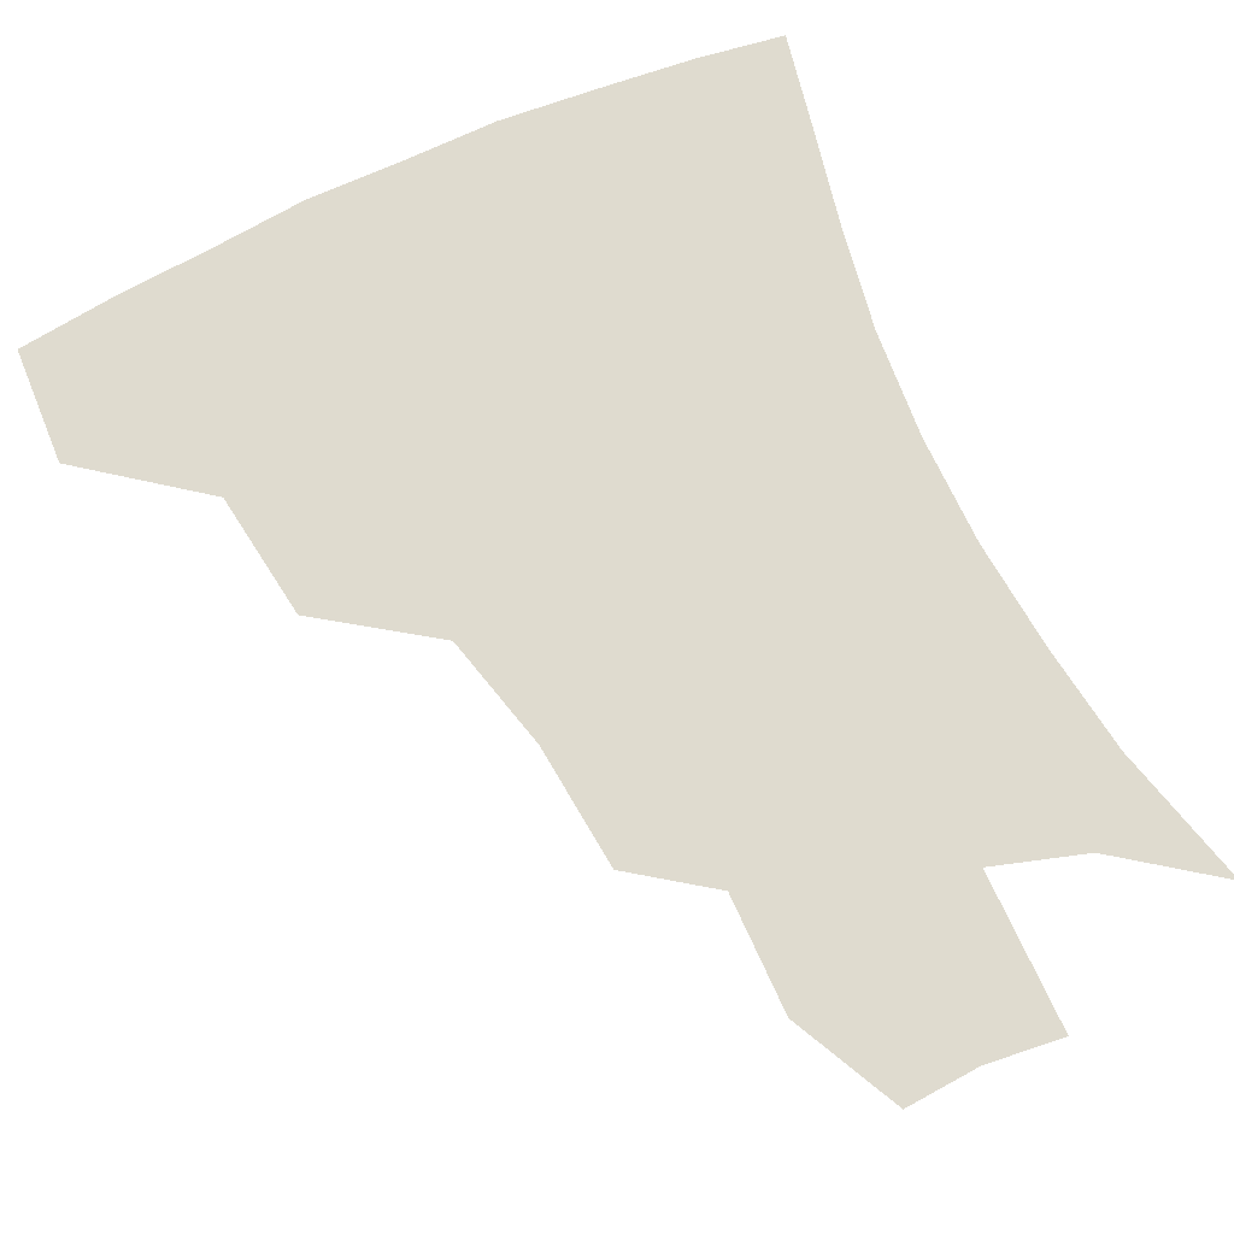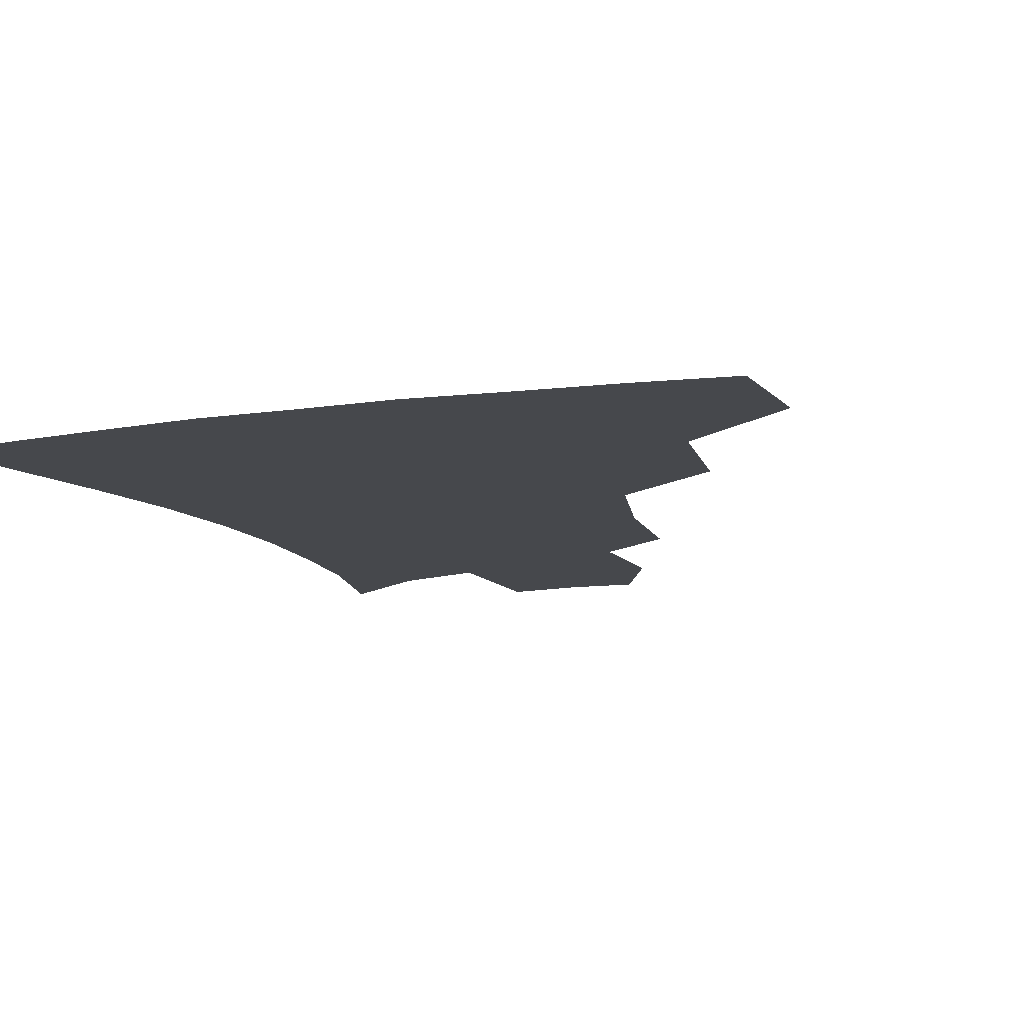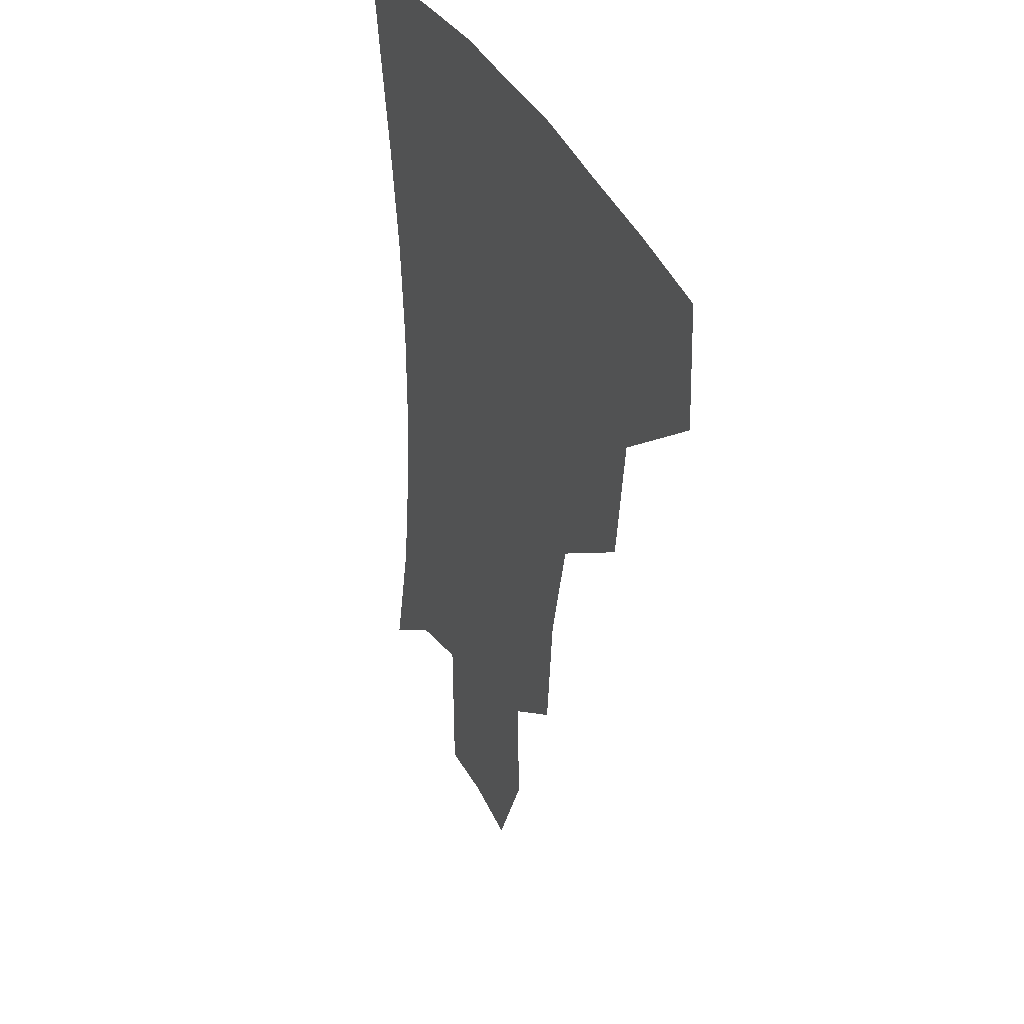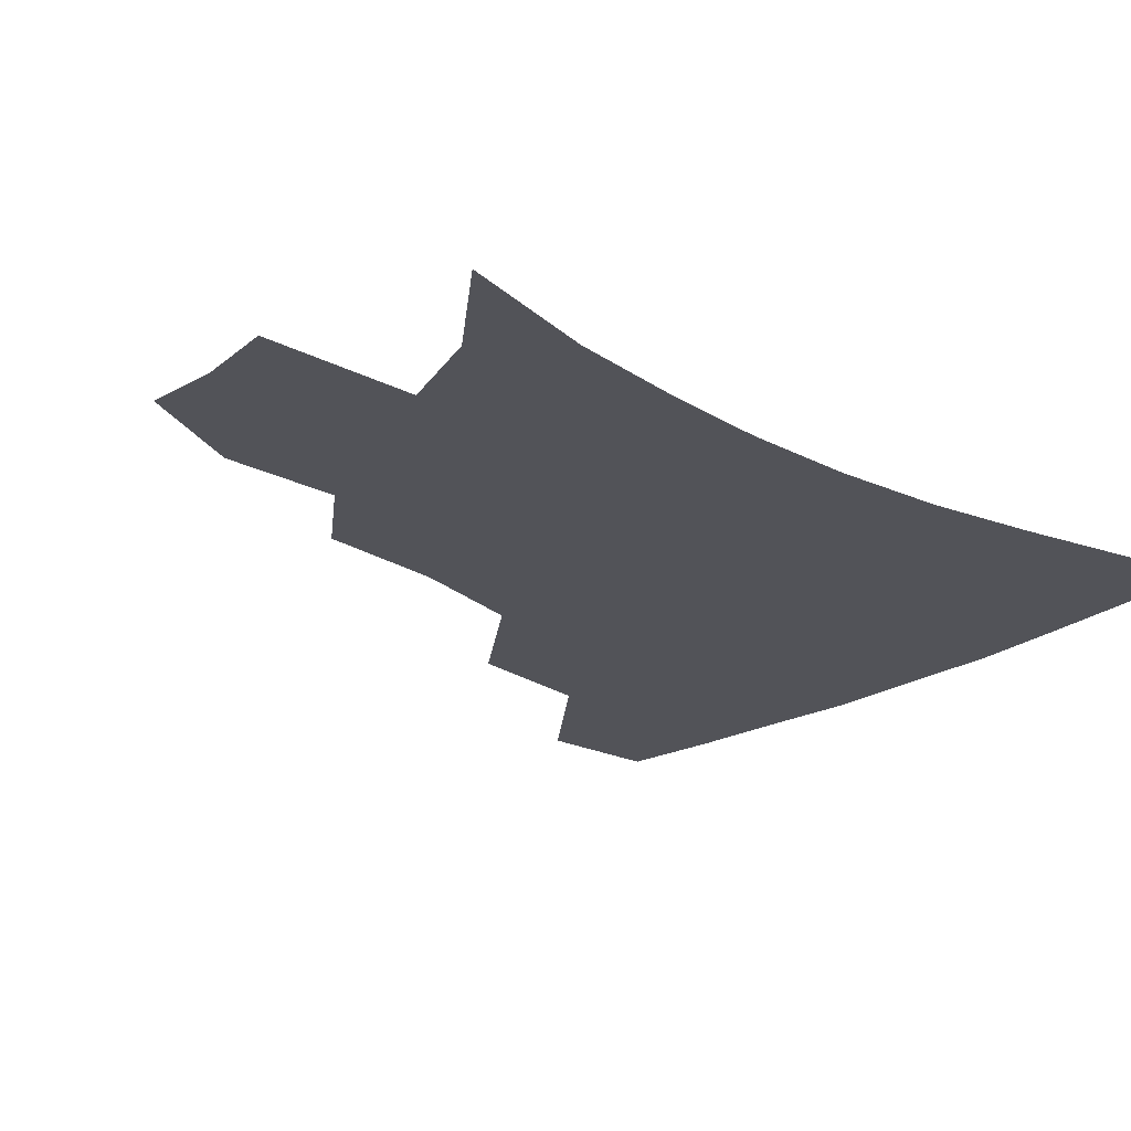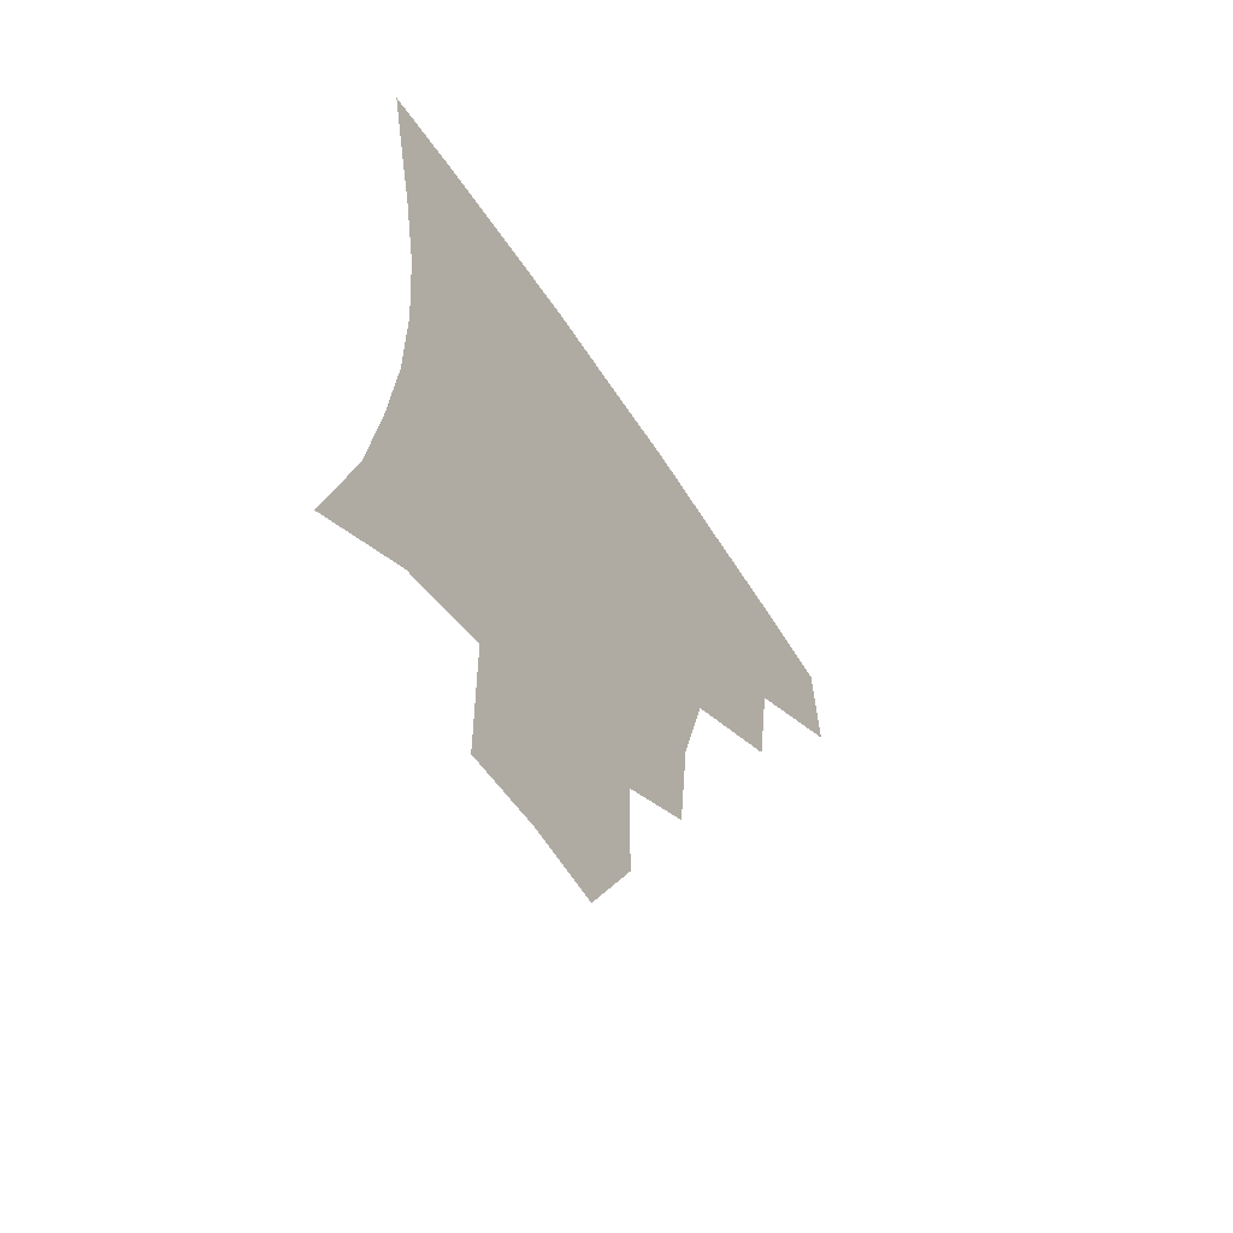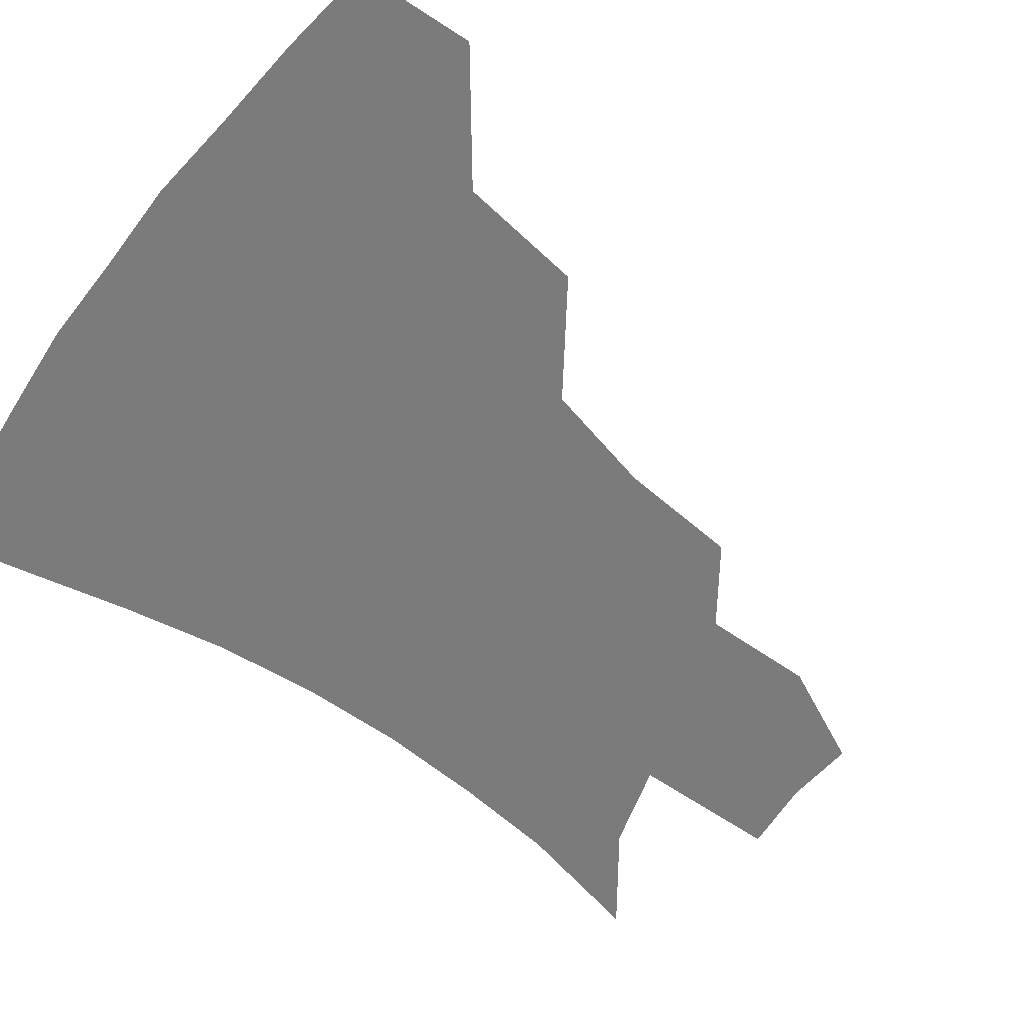
<metadata>
{"format":"obj","ext":"obj","renderer":"f3d","projection":"perspective","resolution":1024,"background":"white","views":[{"elev":70.5,"azim":-24.9,"up":"+Z"},{"elev":-11.2,"azim":-158.7,"up":"+Z"},{"elev":35.5,"azim":-112.7,"up":"+Y"},{"elev":-22.7,"azim":47.8,"up":"+Z"},{"elev":-61.9,"azim":123.3,"up":"+Y"},{"elev":-58.5,"azim":-126.8,"up":"+Z"}]}
</metadata>
<code>
v 453.3 380.4 0
v 455 416.3 0
v 494.3 314 0
v 489.1 352.9 0
v 488.8 390.1 0
v 484.9 420 0
v 540.4 217.3 0
v 536.9 255.2 0
v 528.2 290.5 0
v 524 334.5 0
v 521.2 365.5 0
v 517.8 393.5 0
v 514.6 422.5 0
v 563.8 164.7 0
v 564.2 200.2 0
v 560.9 240.9 0
v 556.4 270.9 0
v 552.1 307.2 0
v 549.8 339.8 0
v 549 369.9 0
v 546.3 396.1 0
v 543.3 425.3 0
v 579.4 132.5 0
v 585.1 179.1 0
v 583.6 217.5 0
v 580.8 248.4 0
v 577.9 281.3 0
v 576.1 314.9 0
v 575.3 343.1 0
v 575.1 370.8 0
v 574.5 397 0
v 572.9 425.1 0
v 601.7 134 0
v 604.9 182.8 0
v 602.9 218.4 0
v 600.8 252.8 0
v 599.3 285.2 0
v 599.1 316.7 0
v 600.2 344.6 0
v 601.4 371.4 0
v 602.4 397 0
v 601.1 425.5 0
v 624.8 131.4 0
v 625.3 178.5 0
v 622.7 218.3 0
v 620.8 252.6 0
v 620.5 283.2 0
v 621.5 313.1 0
v 623.6 343.7 0
v 626.6 370.6 0
v 629.4 396.1 0
v 630.9 423 0
v 652.9 170 0
v 644.3 211.9 0
v 642 244.1 0
v 641 276.7 0
v 642.3 308.5 0
v 646 337.5 0
v 650.7 366.2 0
v 655.8 394 0
v 659.5 420.3 0
v 682.6 148.1 0
v 672 190.6 0
v 667.8 223.4 0
v 665 257 0
v 665.1 290.3 0
v 667.9 323.6 0
v 673.6 356.1 0
v 680.5 389 0
v 686.1 416.3 0
f 4 5 1
f 1 5 2
f 5 6 2
f 9 10 3
f 3 10 4
f 10 11 4
f 4 11 5
f 11 12 5
f 5 12 6
f 12 13 6
f 15 16 7
f 7 16 8
f 16 17 8
f 8 17 9
f 17 18 9
f 9 18 10
f 18 19 10
f 10 19 11
f 19 20 11
f 11 20 12
f 20 21 12
f 12 21 13
f 21 22 13
f 23 24 14
f 14 24 15
f 24 25 15
f 15 25 16
f 25 26 16
f 16 26 17
f 26 27 17
f 17 27 18
f 27 28 18
f 18 28 19
f 28 29 19
f 19 29 20
f 29 30 20
f 20 30 21
f 30 31 21
f 21 31 22
f 31 32 22
f 23 33 24
f 33 34 24
f 24 34 25
f 34 35 25
f 25 35 26
f 35 36 26
f 26 36 27
f 36 37 27
f 27 37 28
f 37 38 28
f 28 38 29
f 38 39 29
f 29 39 30
f 39 40 30
f 30 40 31
f 40 41 31
f 31 41 32
f 41 42 32
f 33 43 34
f 43 44 34
f 34 44 35
f 44 45 35
f 35 45 36
f 45 46 36
f 36 46 37
f 46 47 37
f 37 47 38
f 47 48 38
f 38 48 39
f 48 49 39
f 39 49 40
f 49 50 40
f 40 50 41
f 50 51 41
f 41 51 42
f 51 52 42
f 44 53 45
f 53 54 45
f 45 54 46
f 54 55 46
f 46 55 47
f 55 56 47
f 47 56 48
f 56 57 48
f 48 57 49
f 57 58 49
f 49 58 50
f 58 59 50
f 50 59 51
f 59 60 51
f 51 60 52
f 60 61 52
f 53 62 54
f 62 63 54
f 54 63 55
f 63 64 55
f 55 64 56
f 64 65 56
f 56 65 57
f 65 66 57
f 57 66 58
f 66 67 58
f 58 67 59
f 67 68 59
f 59 68 60
f 68 69 60
f 60 69 61
f 69 70 61

</code>
